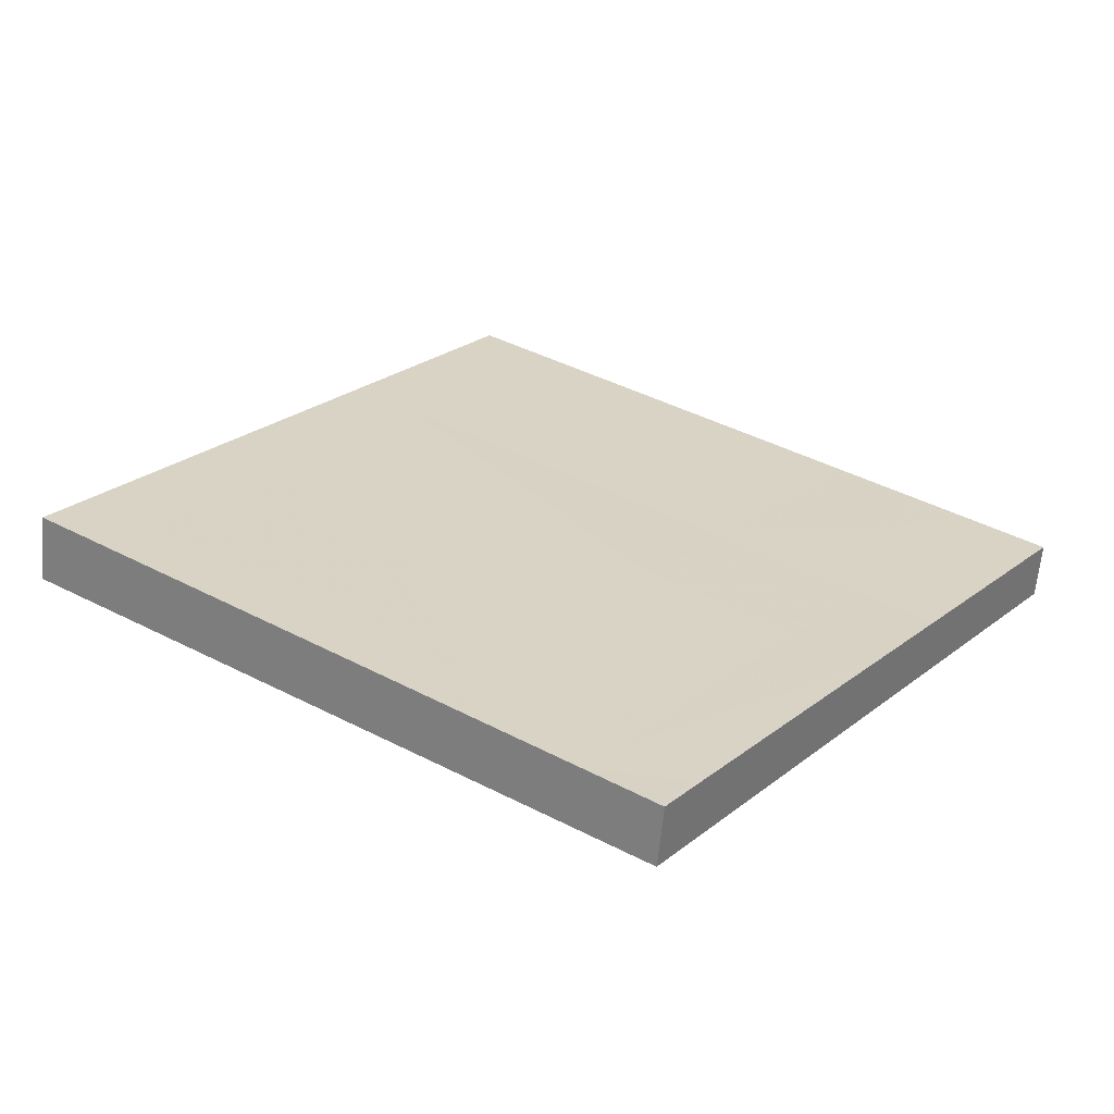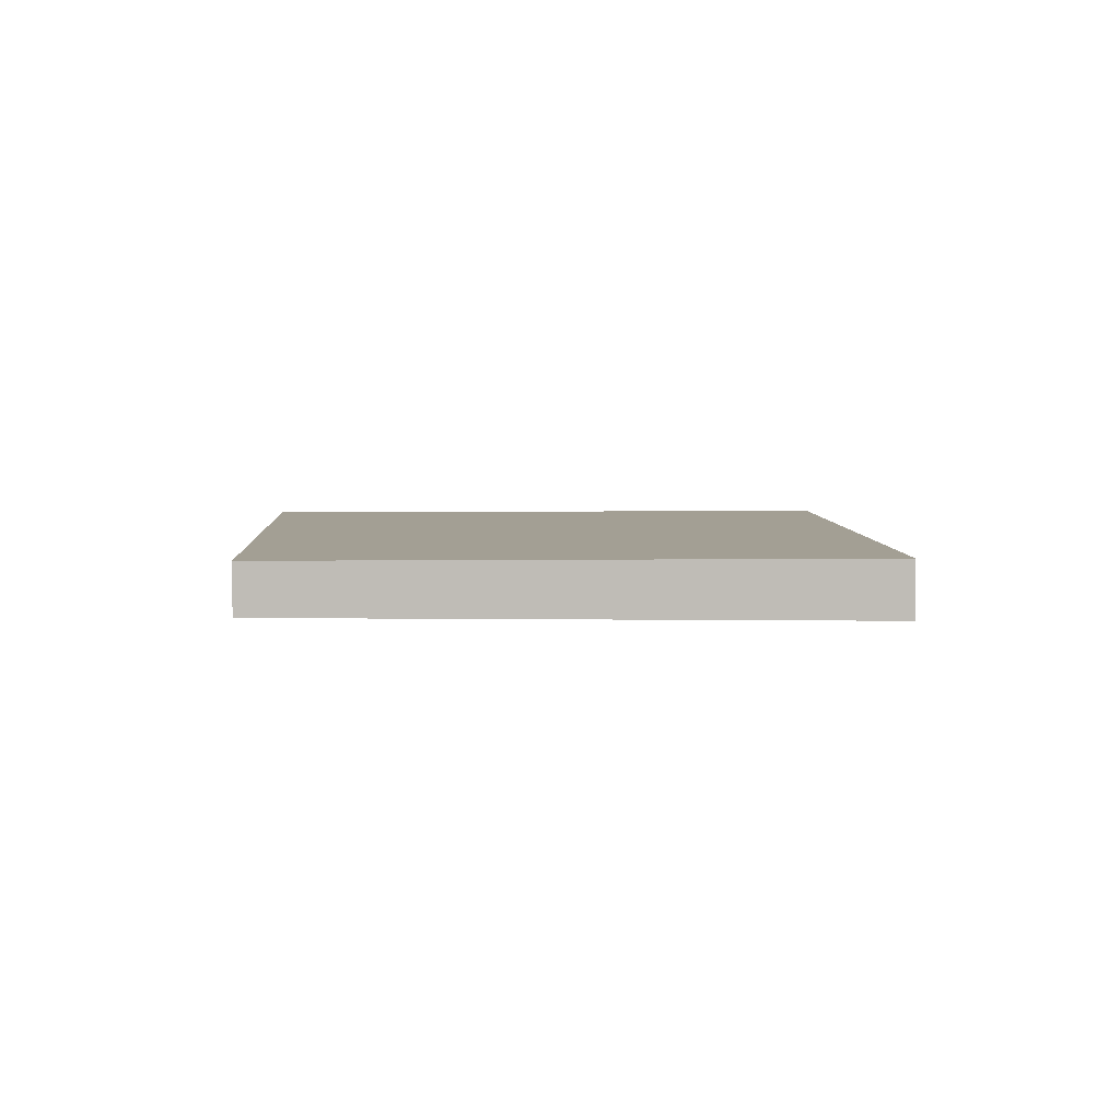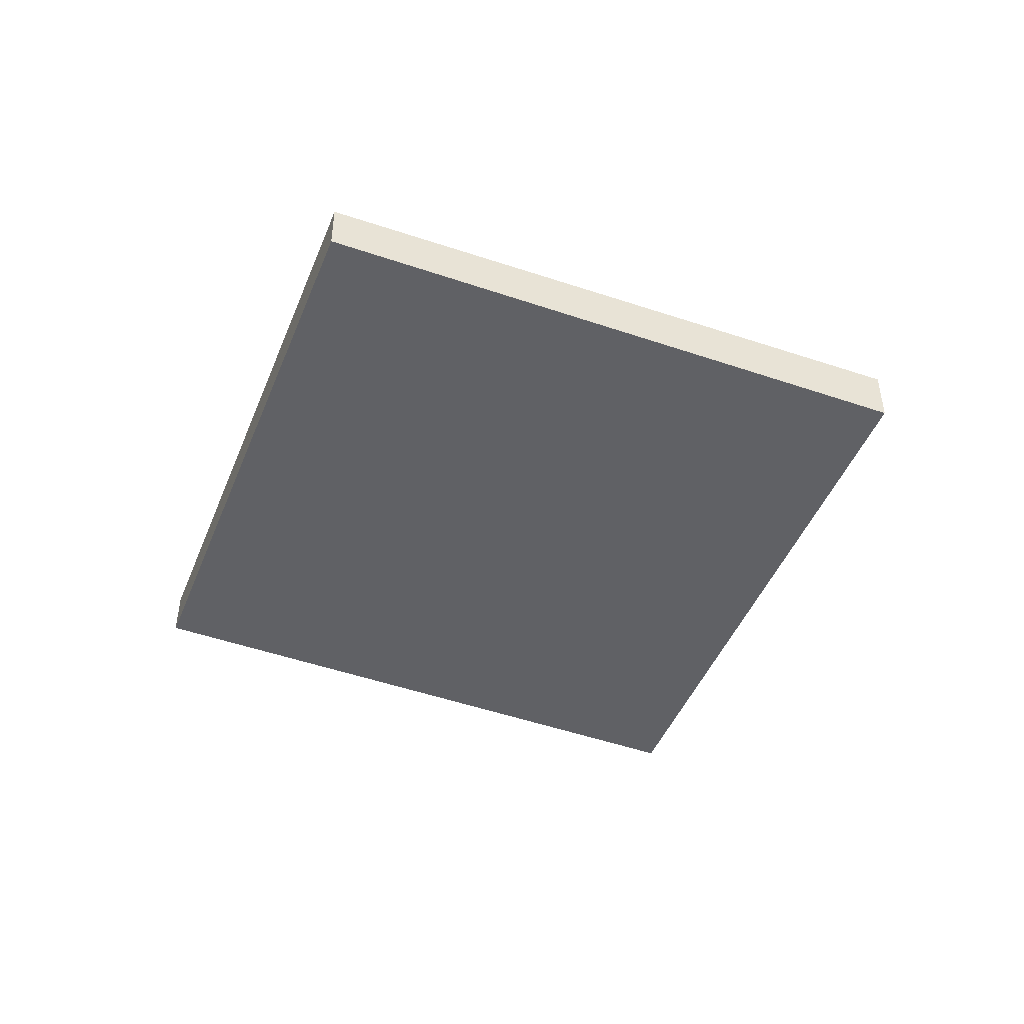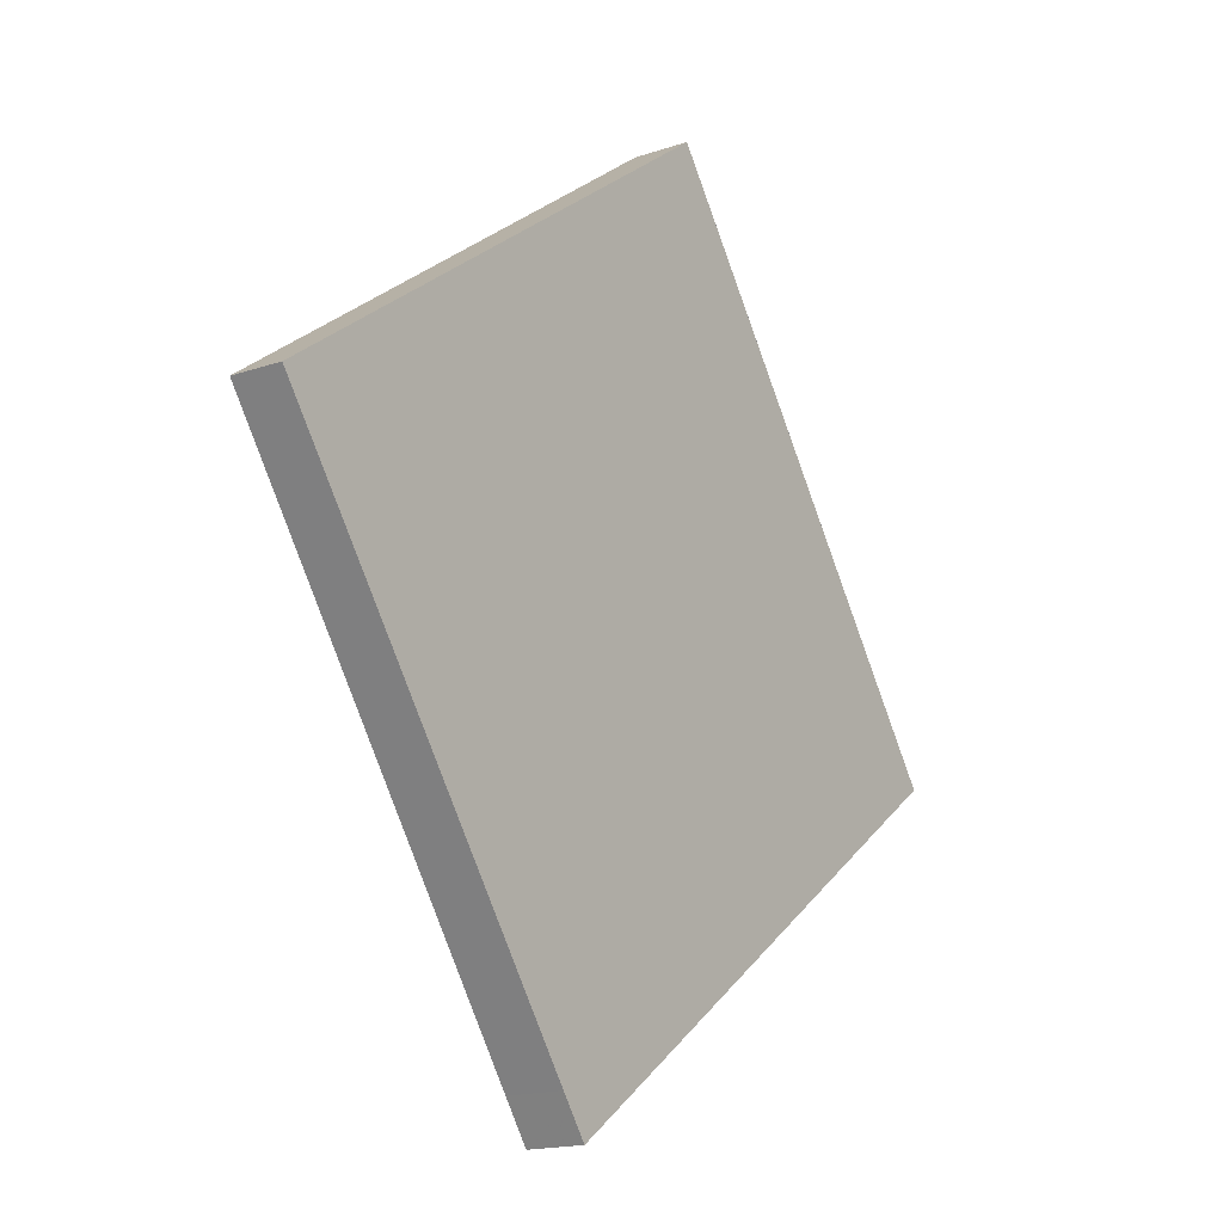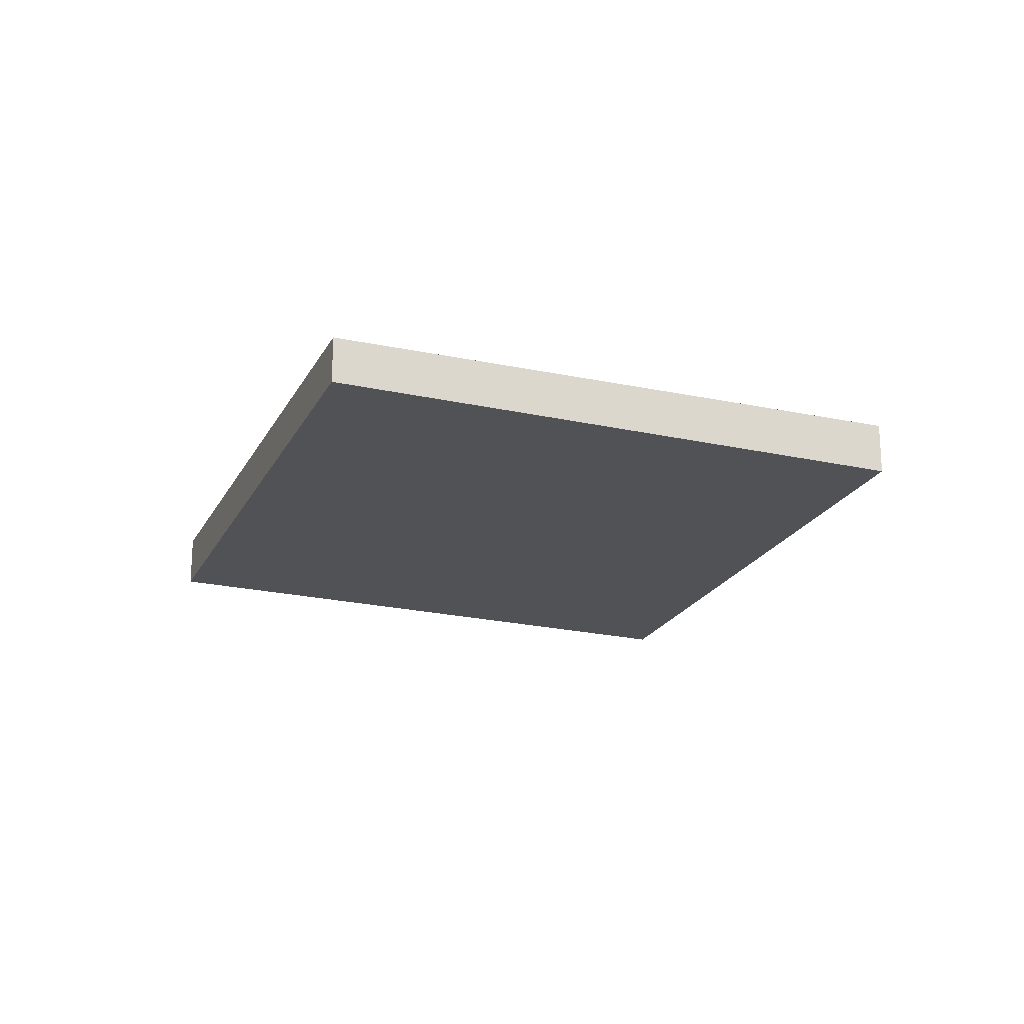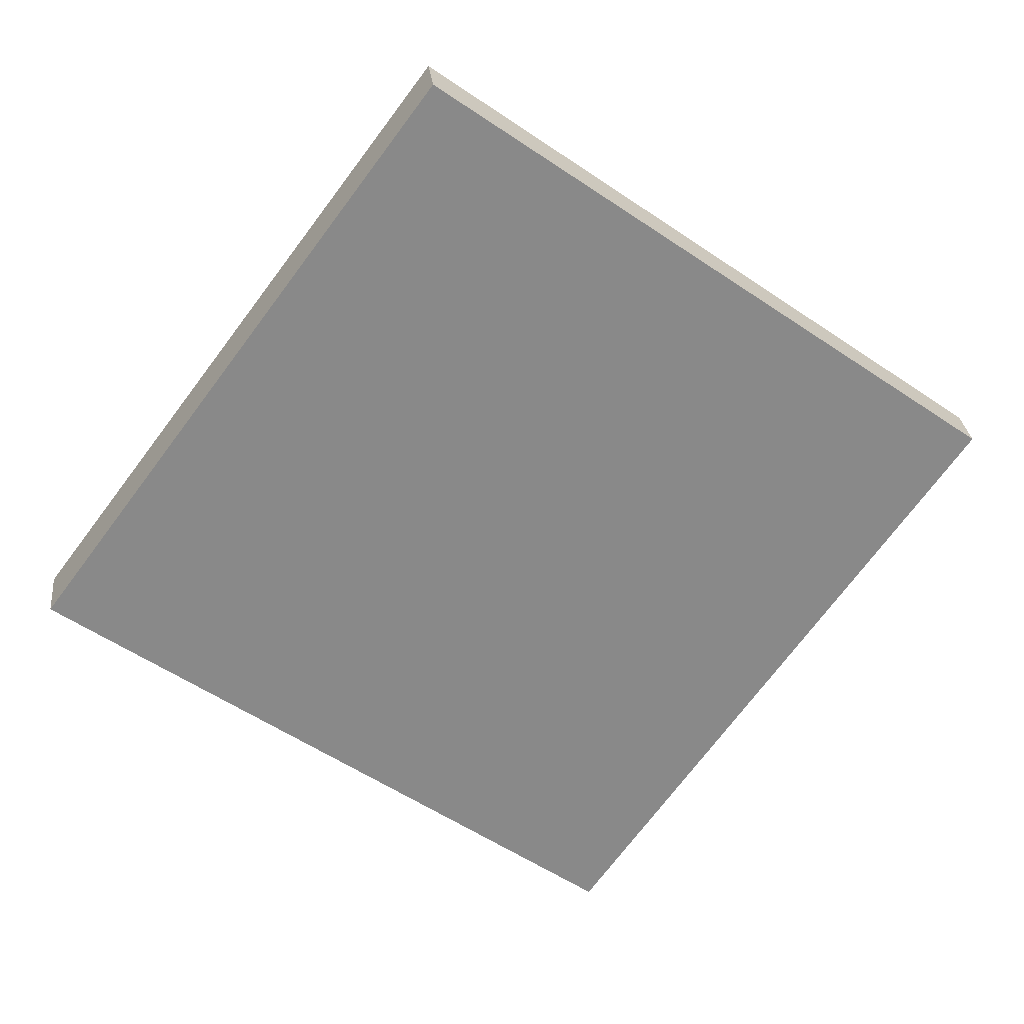
<metadata>
{"format":"obj","ext":"obj","renderer":"f3d","projection":"perspective","resolution":1024,"background":"white","views":[{"elev":-62.8,"azim":174.6,"up":"+Y"},{"elev":5.4,"azim":33.4,"up":"+Z"},{"elev":-47.4,"azim":14.8,"up":"+Z"},{"elev":-16.9,"azim":-55.4,"up":"+Y"},{"elev":-20.7,"azim":-75.0,"up":"+Z"},{"elev":27.4,"azim":174.0,"up":"+Y"}]}
</metadata>
<code>
v -2258 -1684 -0.2064
v -2260 -1682 -0.1863
v -2258 -1680 -0.2081
v -2256 -1682 -0.2285
v -2257 -1681 -0.2185
v -2259 -1683 -0.1965
v -2258 -1682 -0.204
v -2258 -1683 -0.214
v -2259 -1681 -0.1937
v -2257 -1682 -0.216
v -2257 -1682 -0.226
v -2258 -1681 -0.2057
v -2257 -1682 -0.2244
v -2256 -1682 -0.2269
v -2258 -1683 -0.2125
v -2258 -1684 -0.2049
v -2259 -1682 -0.193
v -2259 -1682 -0.2005
v -2257 -1681 -0.2125
v -2257 -1681 -0.2149
v -2259 -1682 -0.1931
v -2259 -1683 -0.1966
v -2258 -1684 -0.2051
v -2258 -1684 -0.2066
v -2260 -1682 -0.1863
v -2259 -1683 -0.199
v -2259 -1682 -0.1956
v -2258 -1684 -0.2089
v -2258 -1683 -0.2074
v -2259 -1682 -0.1888
v -2258 -1684 -0.2049
v -2258 -1684 -0.2064
v -2258 -1684 0
v -2258 -1684 0
v -2257 -1681 -0.2149
v -2258 -1680 -0.2081
v -2258 -1680 0
v -2257 -1681 2.776e-17
v -2257 -1682 -0.226
v -2256 -1682 -0.2285
v -2256 -1682 2.776e-17
v -2257 -1682 -2.776e-17
v -2256 -1682 -0.2269
v -2257 -1681 -0.2185
v -2257 -1681 -2.776e-17
v -2256 -1682 0
v -2259 -1682 -0.193
v -2259 -1683 -0.1965
v -2259 -1683 -2.776e-17
v -2259 -1682 0
v -2258 -1684 -0.2089
v -2258 -1683 -0.214
v -2258 -1683 0
v -2258 -1684 0
v -2258 -1681 -0.2057
v -2259 -1681 -0.1937
v -2259 -1681 -2.776e-17
v -2258 -1681 -2.776e-17
v -2258 -1683 -0.214
v -2257 -1682 -0.226
v -2257 -1682 -2.776e-17
v -2258 -1683 0
v -2258 -1680 -0.2081
v -2258 -1681 -0.2057
v -2258 -1681 -2.776e-17
v -2258 -1680 0
v -2256 -1682 -0.2285
v -2256 -1682 -0.2269
v -2256 -1682 0
v -2256 -1682 2.776e-17
v -2259 -1683 -0.1965
v -2258 -1684 -0.2049
v -2258 -1684 0
v -2259 -1683 -2.776e-17
v -2260 -1682 -0.1863
v -2259 -1682 -0.193
v -2259 -1682 0
v -2260 -1682 0
v -2257 -1681 -0.2185
v -2257 -1681 -0.2149
v -2257 -1681 2.776e-17
v -2257 -1681 -2.776e-17
v -2258 -1684 -0.2064
v -2258 -1684 -0.2066
v -2258 -1684 -2.776e-17
v -2258 -1684 0
v -2259 -1682 -0.1888
v -2260 -1682 -0.1863
v -2260 -1682 0
v -2259 -1682 -2.776e-17
v -2258 -1684 -0.2066
v -2258 -1684 -0.2089
v -2258 -1684 0
v -2258 -1684 -2.776e-17
v -2259 -1681 -0.1937
v -2259 -1682 -0.1888
v -2259 -1682 -2.776e-17
v -2259 -1681 -2.776e-17
v -2258 -1684 0
v -2260 -1682 0
v -2258 -1680 0
v -2256 -1682 0
f 22 6 17 21
f 24 1 16 23
f 13 11 8 15
f 19 10 7 18
f 14 4 11 13
f 20 5 10 19
f 13 10 5 14
f 15 7 10 13
f 23 16 6 22
f 21 17 2 25
f 18 9 12 19
f 19 12 3 20
f 27 18 7 26
f 29 15 8 28
f 26 7 15 29
f 30 9 18 27
f 26 22 21 27
f 28 24 23 29
f 29 23 22 26
f 27 21 25 30
f 32 33 34 31
f 36 37 38 35
f 40 41 42 39
f 44 45 46 43
f 48 49 50 47
f 52 53 54 51
f 56 57 58 55
f 60 61 62 59
f 64 65 66 63
f 68 69 70 67
f 72 73 74 71
f 76 77 78 75
f 80 81 82 79
f 84 85 86 83
f 88 89 90 87
f 92 93 94 91
f 96 97 98 95
f 100 101 102 99

</code>
